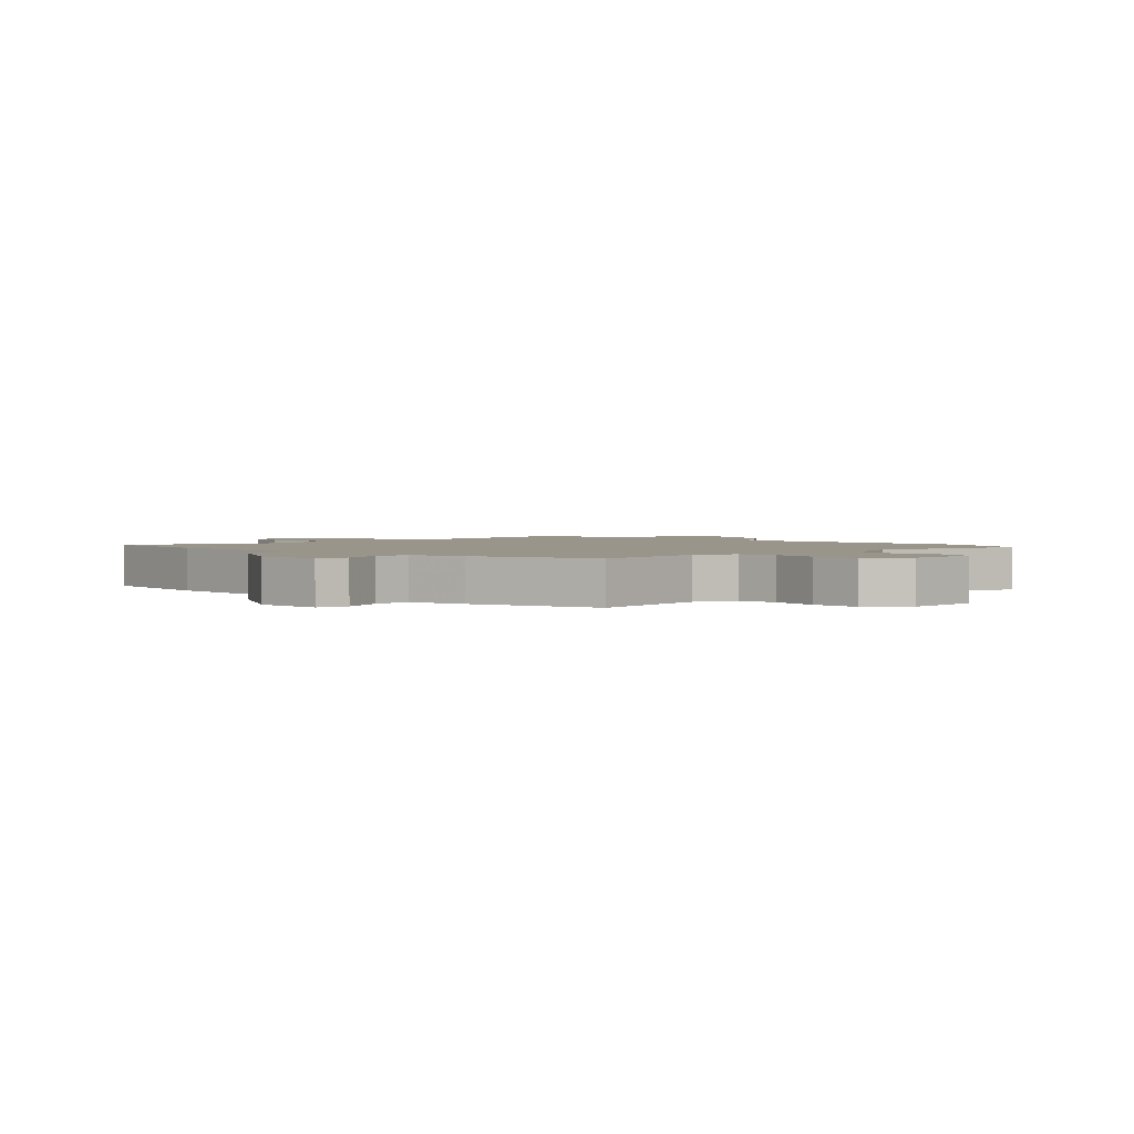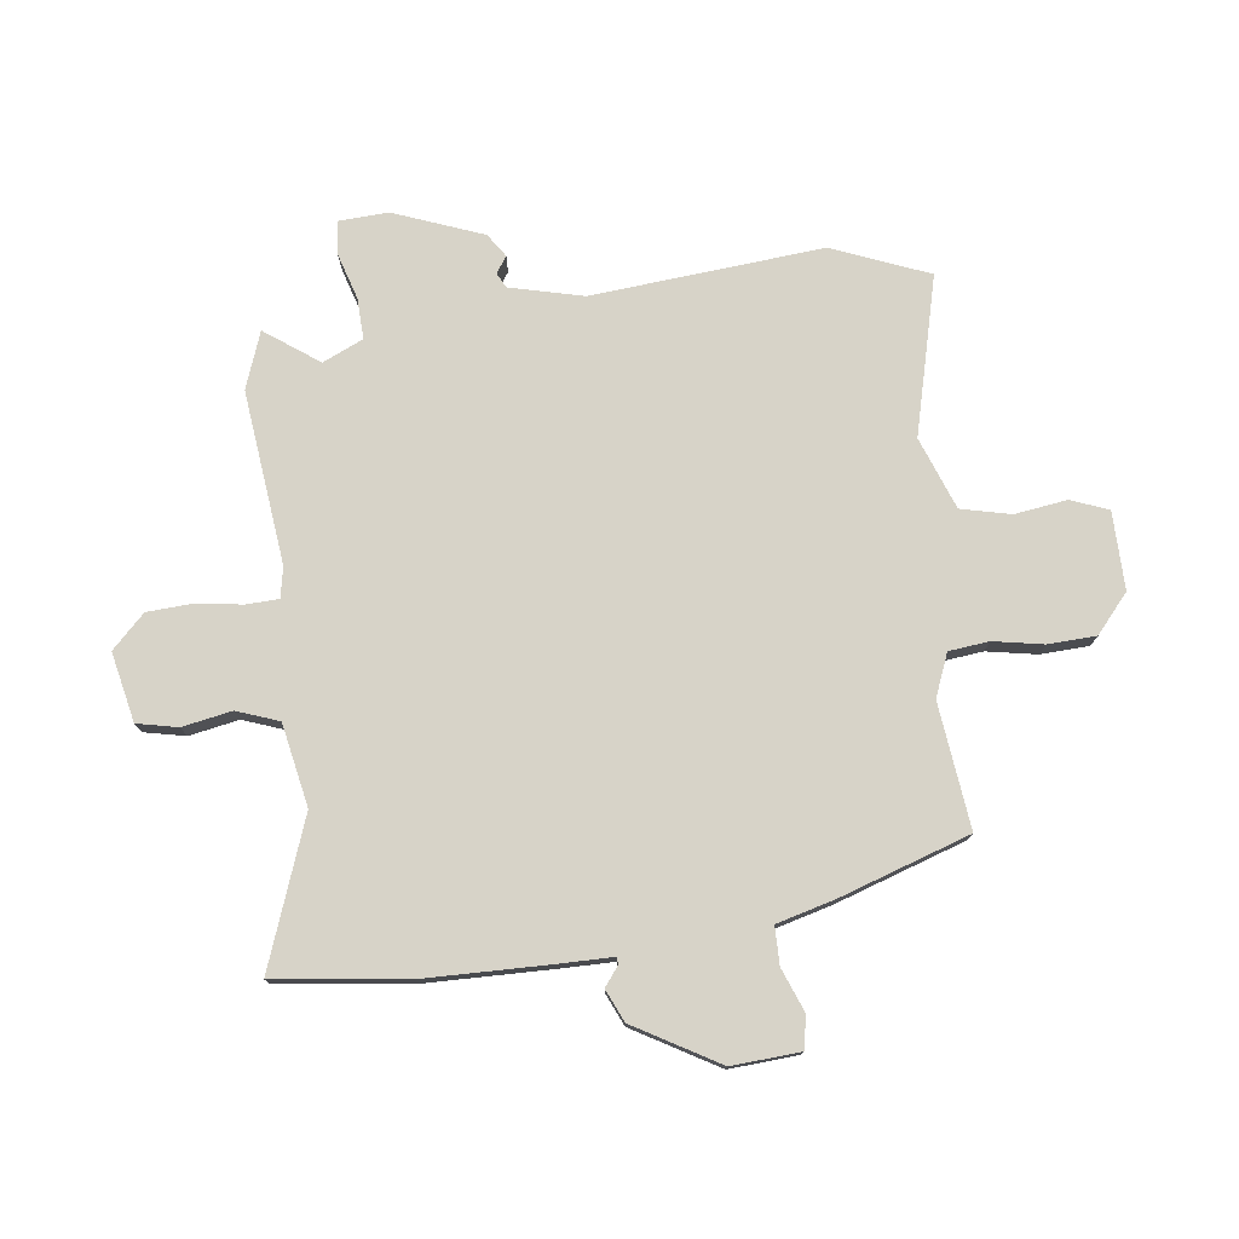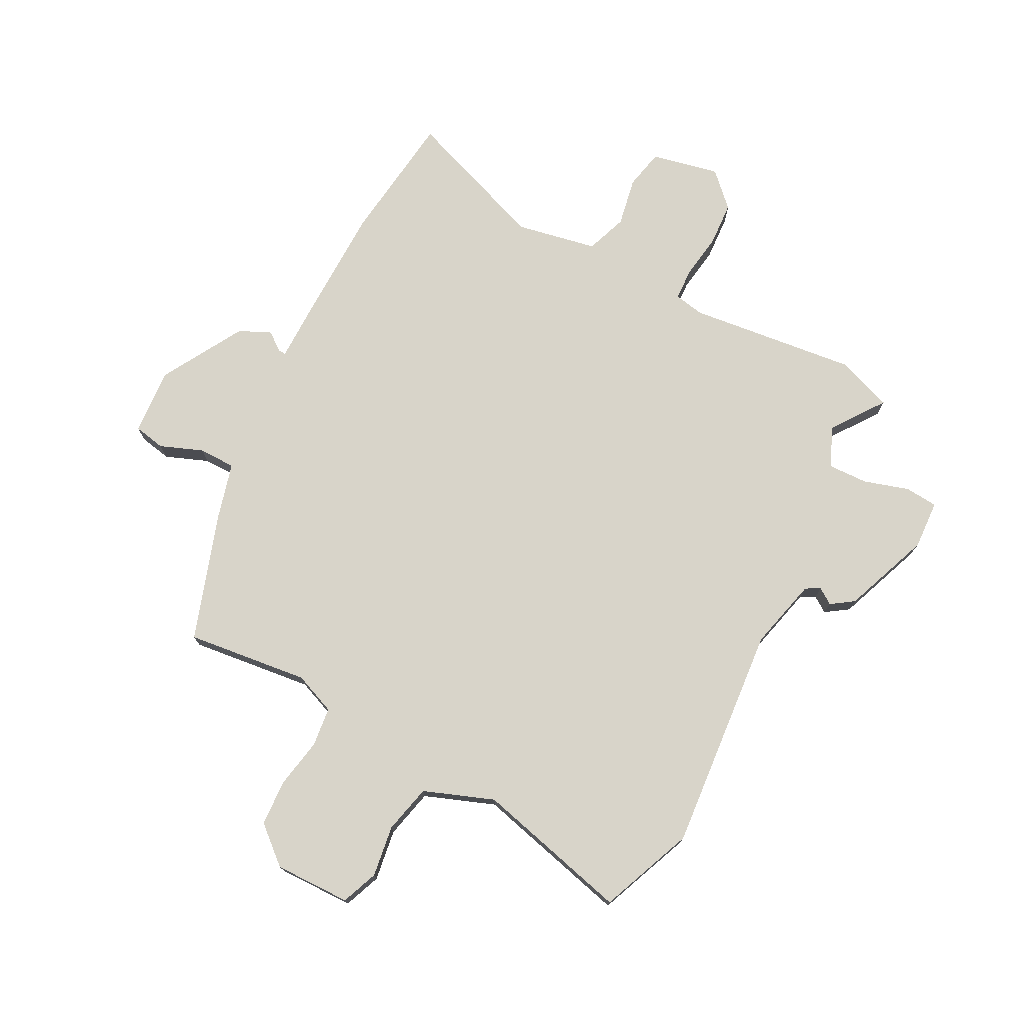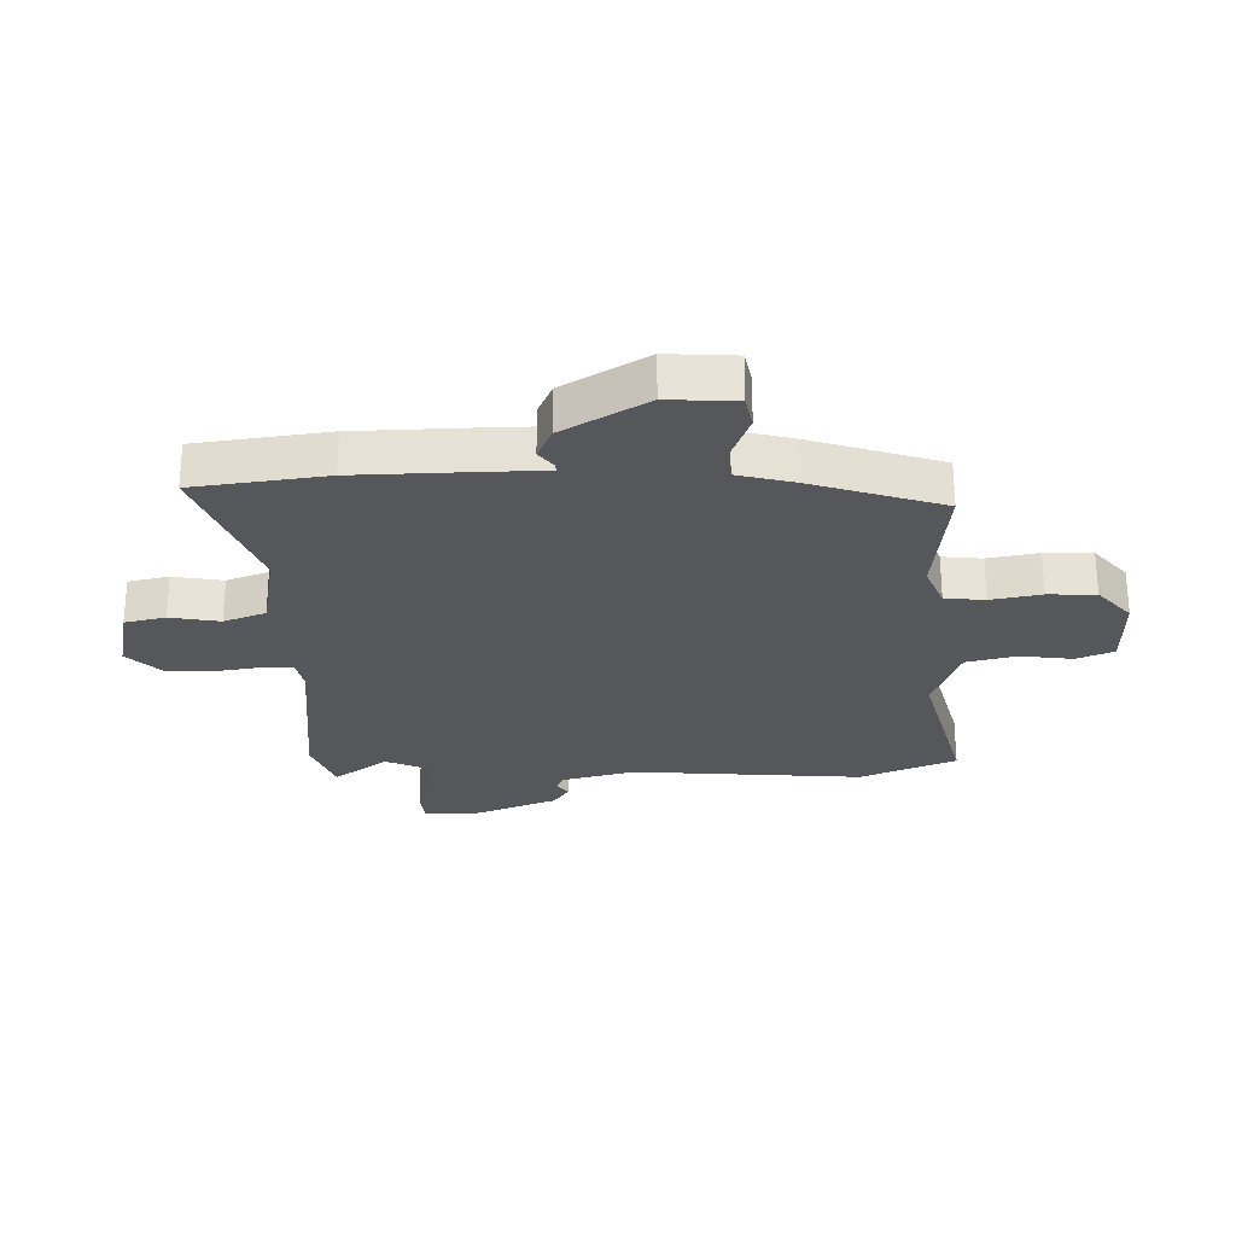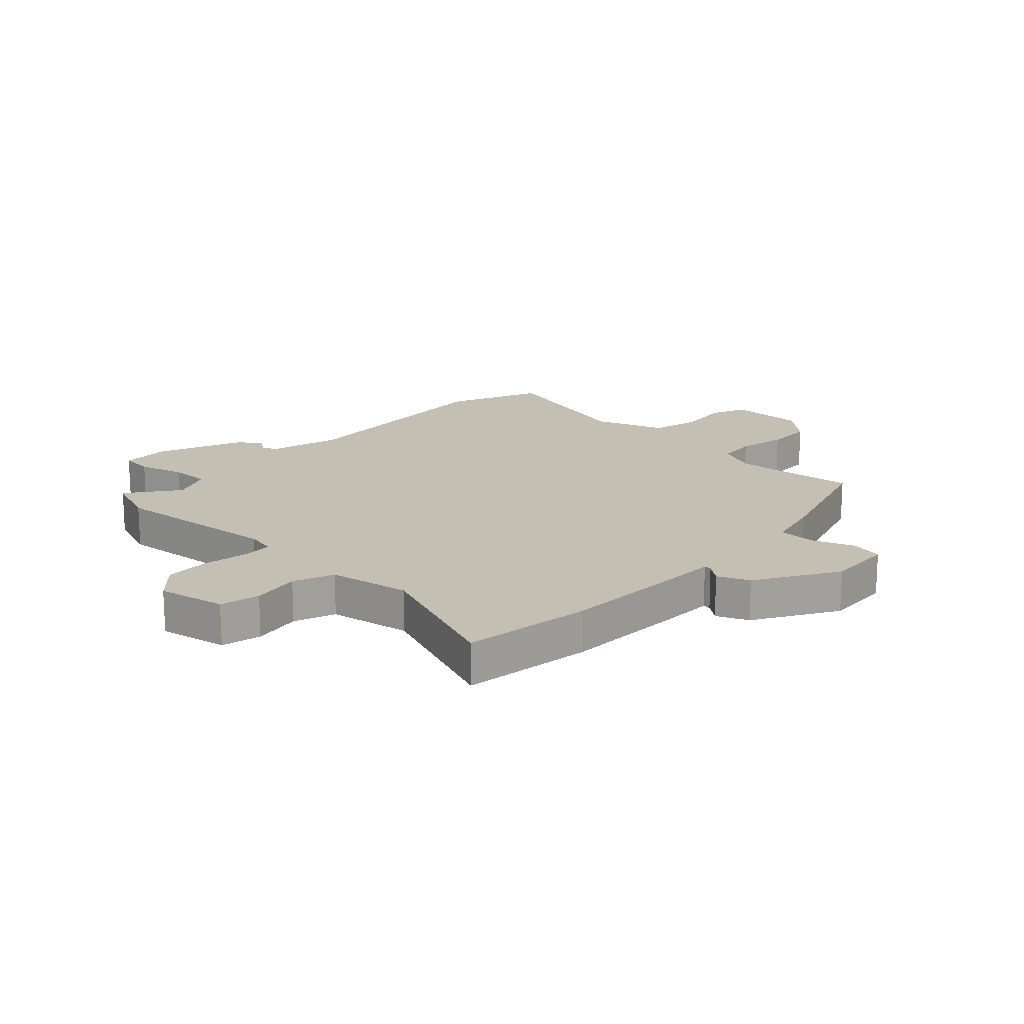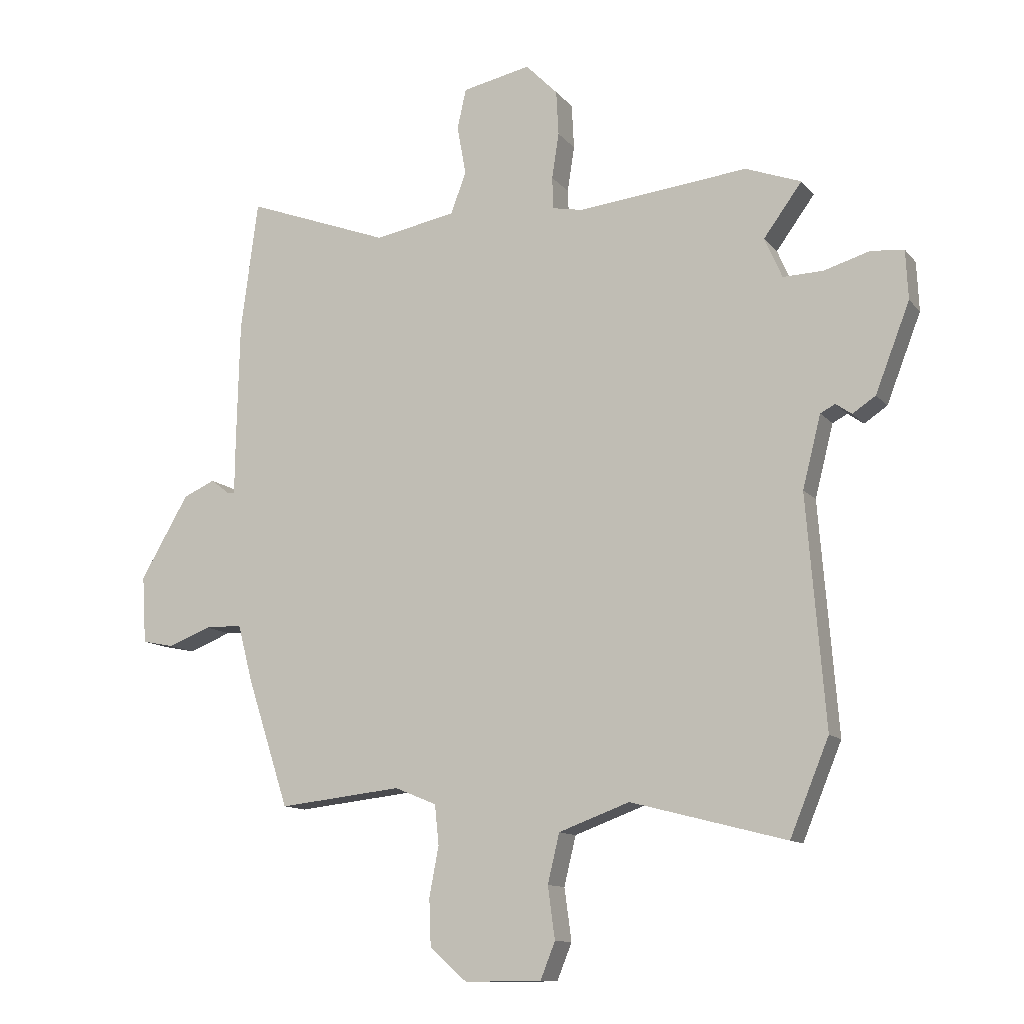
<metadata>
{"format":"obj","ext":"obj","renderer":"f3d","projection":"perspective","resolution":1024,"background":"white","views":[{"elev":2.1,"azim":135.0,"up":"+Y"},{"elev":76.6,"azim":82.5,"up":"+Y"},{"elev":75.2,"azim":-152.9,"up":"+Y"},{"elev":-26.8,"azim":91.4,"up":"+Y"},{"elev":17.8,"azim":43.8,"up":"+Y"},{"elev":-11.8,"azim":-156.5,"up":"+Z"}]}
</metadata>
<code>
v -0.518 0.07 0.493
v -0.424 0.07 0.528
v -0.135 0.07 0.497
v -0.084 0.07 0.507
v -0.082 0.07 0.561
v -0.094 0.07 0.638
v -0.09 0.07 0.714
v -0.036 0.07 0.769
v 0.08 0.07 0.745
v 0.095 0.07 0.677
v 0.08 0.07 0.594
v 0.106 0.07 0.524
v 0.244 0.07 0.498
v 0.488 0.07 0.589
v 0.517 0.07 0.368
v 0.522 0.07 0.16
v 0.523 0.07 0.068
v 0.536 0.07 0.069
v 0.567 0.07 0.093
v 0.621 0.07 0.069
v 0.703 0.07 -0.071
v 0.696 0.07 -0.185
v 0.642 0.07 -0.196
v 0.569 0.07 -0.168
v 0.506 0.07 -0.169
v 0.481 0.07 -0.265
v 0.41 0.07 -0.483
v 0.201 0.07 -0.46
v 0.13 0.07 -0.489
v 0.123 0.07 -0.556
v 0.139 0.07 -0.64
v 0.136 0.07 -0.72
v 0.073 0.07 -0.775
v -0.057 0.07 -0.774
v -0.082 0.07 -0.712
v -0.07 0.07 -0.624
v -0.09 0.07 -0.541
v -0.21 0.07 -0.497
v -0.473 0.07 -0.565
v -0.539 0.07 -0.405
v -0.508 0.07 -0.018
v -0.539 0.07 0.104
v -0.564 0.07 0.117
v -0.591 0.07 0.098
v -0.63 0.07 0.124
v -0.688 0.07 0.273
v -0.684 0.07 0.356
v -0.628 0.07 0.361
v -0.551 0.07 0.338
v -0.483 0.07 0.336
v -0.453 0.07 0.404
v -0.518 0 0.493
v -0.424 0 0.528
v -0.135 0 0.497
v -0.084 0 0.507
v -0.082 0 0.561
v -0.094 0 0.638
v -0.09 0 0.714
v -0.036 0 0.769
v 0.08 0 0.745
v 0.095 0 0.677
v 0.08 0 0.594
v 0.106 0 0.524
v 0.244 0 0.498
v 0.488 0 0.589
v 0.517 0 0.368
v 0.522 0 0.16
v 0.523 0 0.068
v 0.536 0 0.069
v 0.567 0 0.093
v 0.621 0 0.069
v 0.703 0 -0.071
v 0.696 0 -0.185
v 0.642 0 -0.196
v 0.569 0 -0.168
v 0.506 0 -0.169
v 0.481 0 -0.265
v 0.41 0 -0.483
v 0.201 0 -0.46
v 0.13 0 -0.489
v 0.123 0 -0.556
v 0.139 0 -0.64
v 0.136 0 -0.72
v 0.073 0 -0.775
v -0.057 0 -0.774
v -0.082 0 -0.712
v -0.07 0 -0.624
v -0.09 0 -0.541
v -0.21 0 -0.497
v -0.473 0 -0.565
v -0.539 0 -0.405
v -0.508 0 -0.018
v -0.539 0 0.104
v -0.564 0 0.117
v -0.591 0 0.098
v -0.63 0 0.124
v -0.688 0 0.273
v -0.684 0 0.356
v -0.628 0 0.361
v -0.551 0 0.338
v -0.483 0 0.336
v -0.453 0 0.404
f 46 47 48 49
f 46 49 50
f 43 44 45 46
f 42 43 46 50
f 41 42 50 51
f 38 39 40 41
f 37 38 41 51
f 33 34 35 36
f 33 36 37
f 30 31 32 33
f 29 30 33 37
f 28 29 37 51
f 25 26 27 28
f 21 22 23 24
f 21 24 25
f 18 19 20 21
f 17 18 21 25
f 13 14 15 16
f 12 13 16 17
f 8 9 10 11
f 8 11 12
f 5 6 7 8
f 4 5 8 12
f 3 4 12 17
f 17 25 28 51
f 3 17 51
f 1 2 3 51
f 100 99 98 97
f 101 100 97
f 97 96 95 94
f 101 97 94 93
f 102 101 93 92
f 92 91 90 89
f 102 92 89 88
f 87 86 85 84
f 88 87 84
f 84 83 82 81
f 88 84 81 80
f 102 88 80 79
f 79 78 77 76
f 75 74 73 72
f 76 75 72
f 72 71 70 69
f 76 72 69 68
f 67 66 65 64
f 68 67 64 63
f 62 61 60 59
f 63 62 59
f 59 58 57 56
f 63 59 56 55
f 68 63 55 54
f 102 79 76 68
f 102 68 54
f 102 54 53 52
f 1 52 53 2
f 2 53 54 3
f 3 54 55 4
f 4 55 56 5
f 5 56 57 6
f 6 57 58 7
f 7 58 59 8
f 8 59 60 9
f 9 60 61 10
f 10 61 62 11
f 11 62 63 12
f 12 63 64 13
f 13 64 65 14
f 14 65 66 15
f 15 66 67 16
f 16 67 68 17
f 17 68 69 18
f 18 69 70 19
f 19 70 71 20
f 20 71 72 21
f 21 72 73 22
f 22 73 74 23
f 23 74 75 24
f 24 75 76 25
f 25 76 77 26
f 26 77 78 27
f 27 78 79 28
f 28 79 80 29
f 29 80 81 30
f 30 81 82 31
f 31 82 83 32
f 32 83 84 33
f 33 84 85 34
f 34 85 86 35
f 35 86 87 36
f 36 87 88 37
f 37 88 89 38
f 38 89 90 39
f 39 90 91 40
f 40 91 92 41
f 41 92 93 42
f 42 93 94 43
f 43 94 95 44
f 44 95 96 45
f 45 96 97 46
f 46 97 98 47
f 47 98 99 48
f 48 99 100 49
f 49 100 101 50
f 50 101 102 51
f 51 102 52 1

</code>
